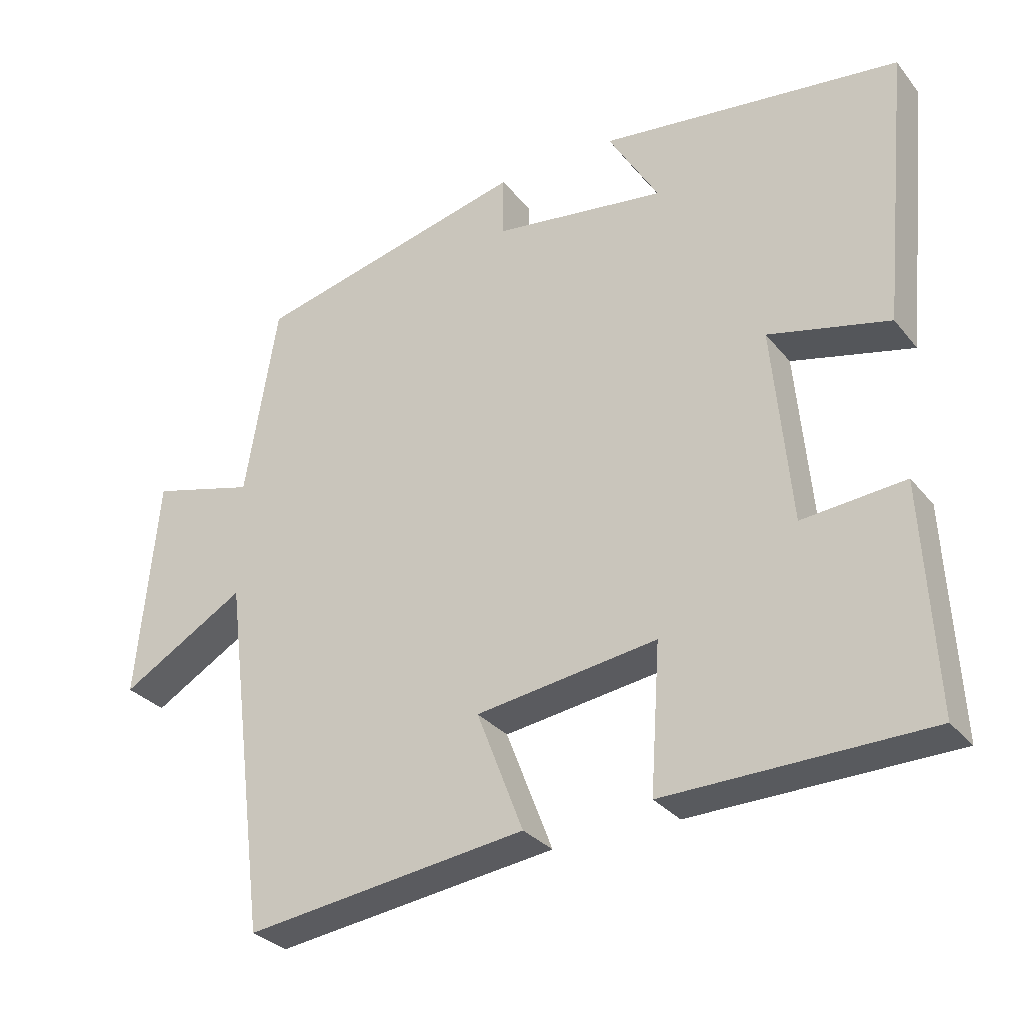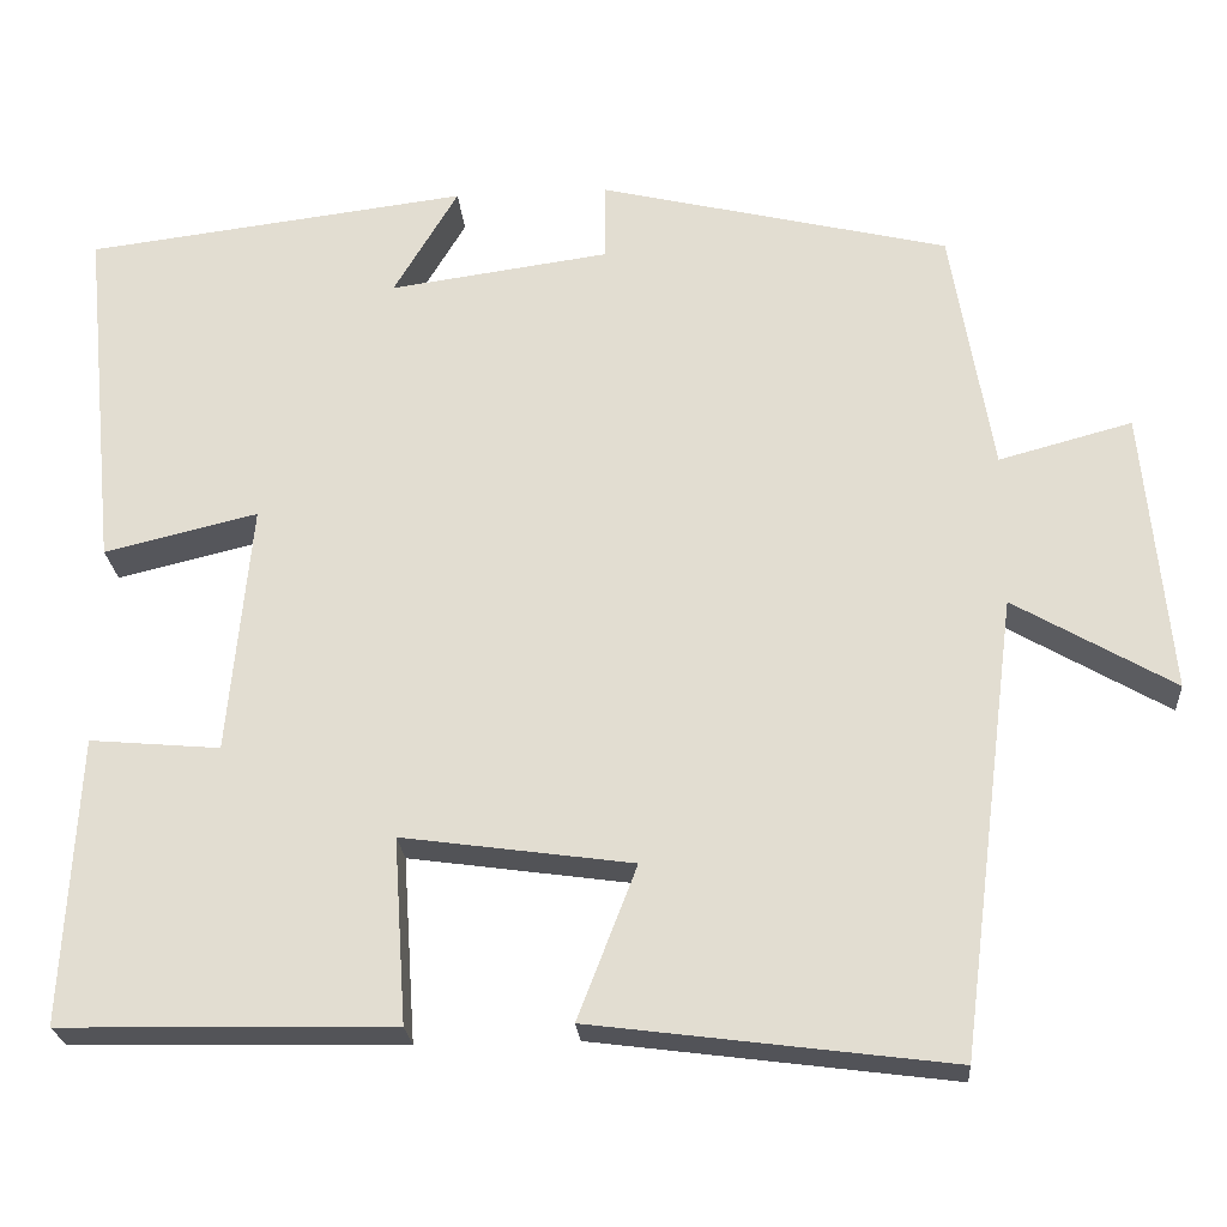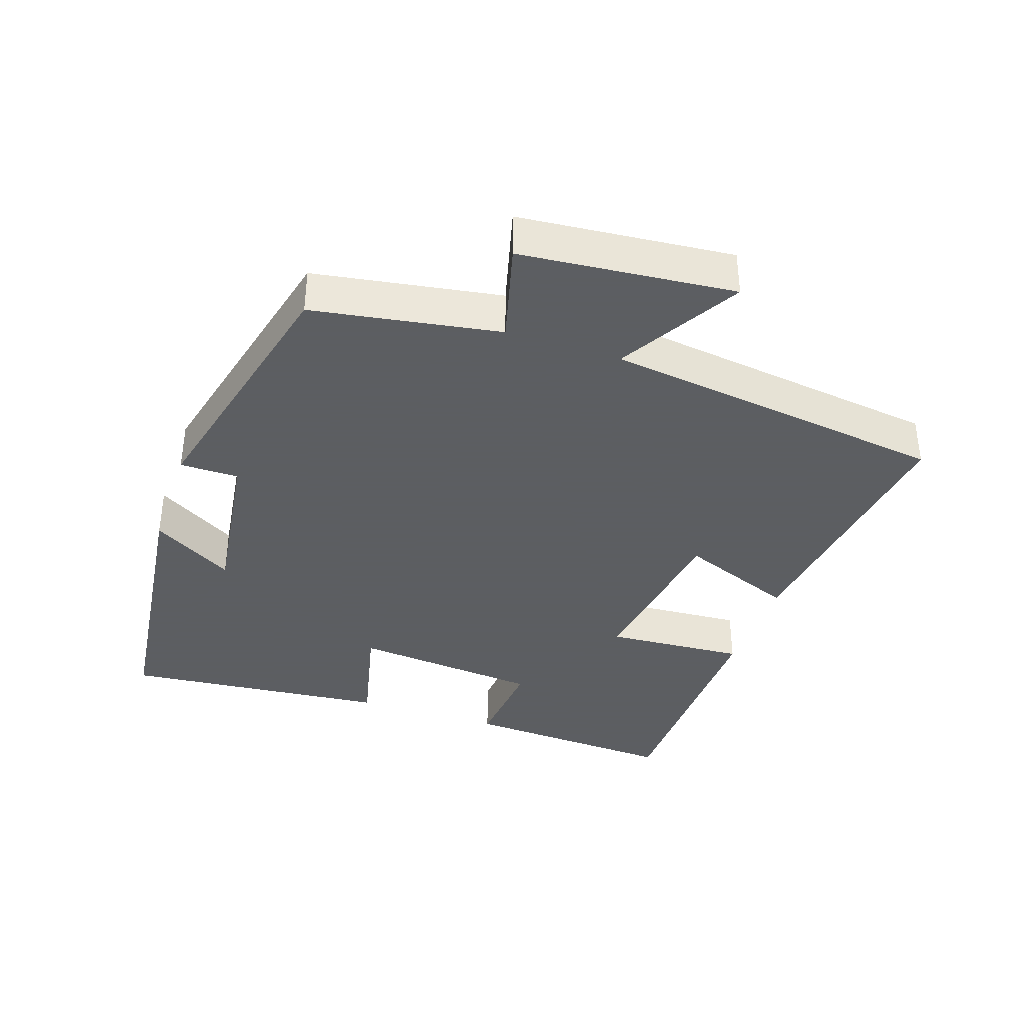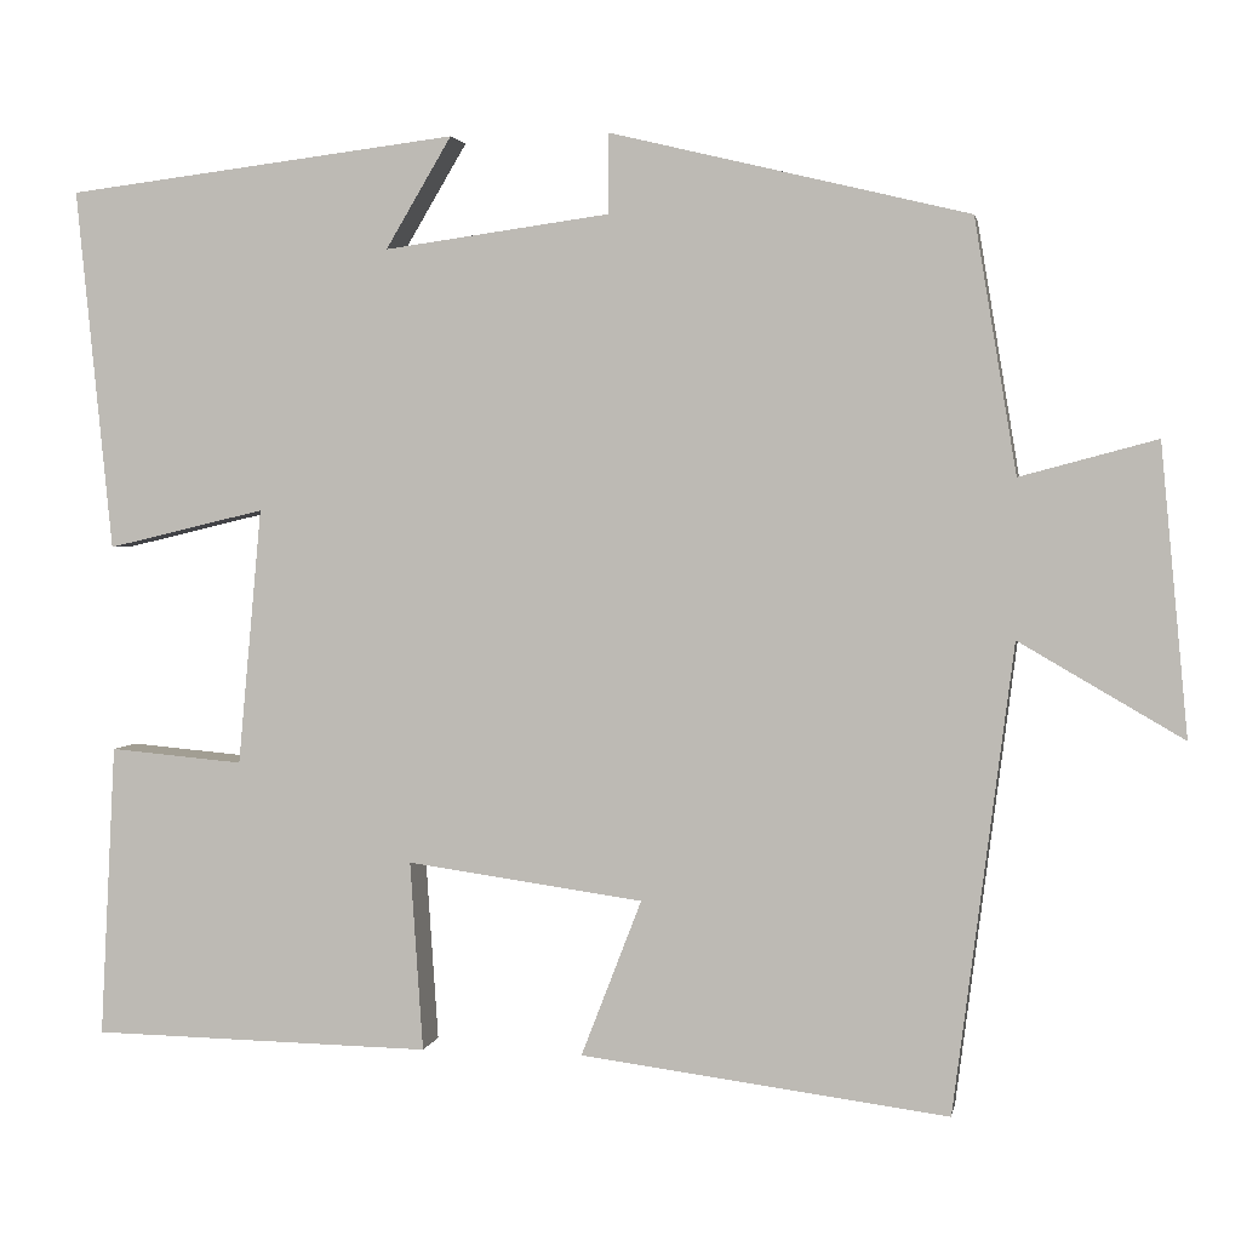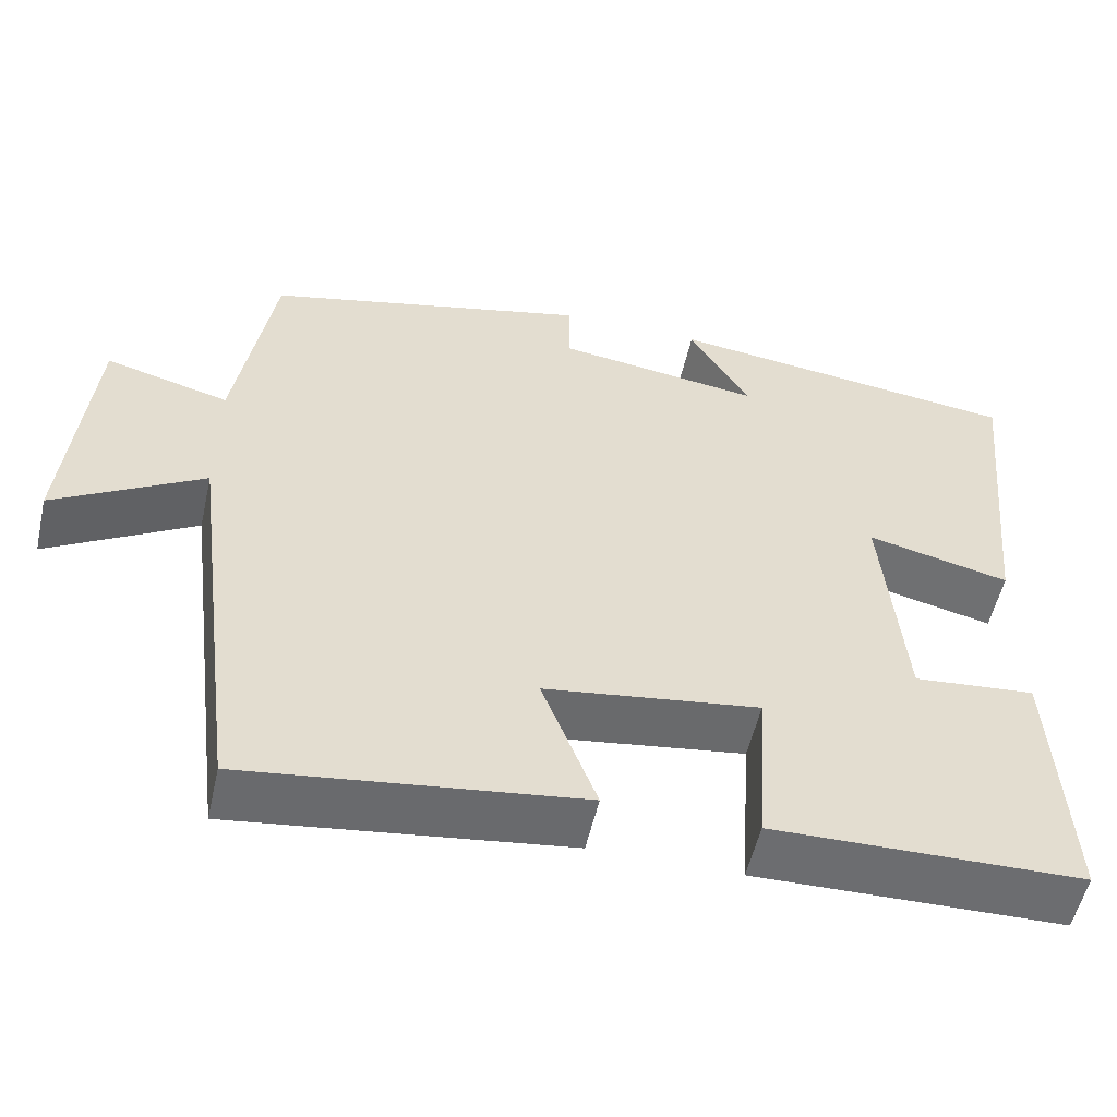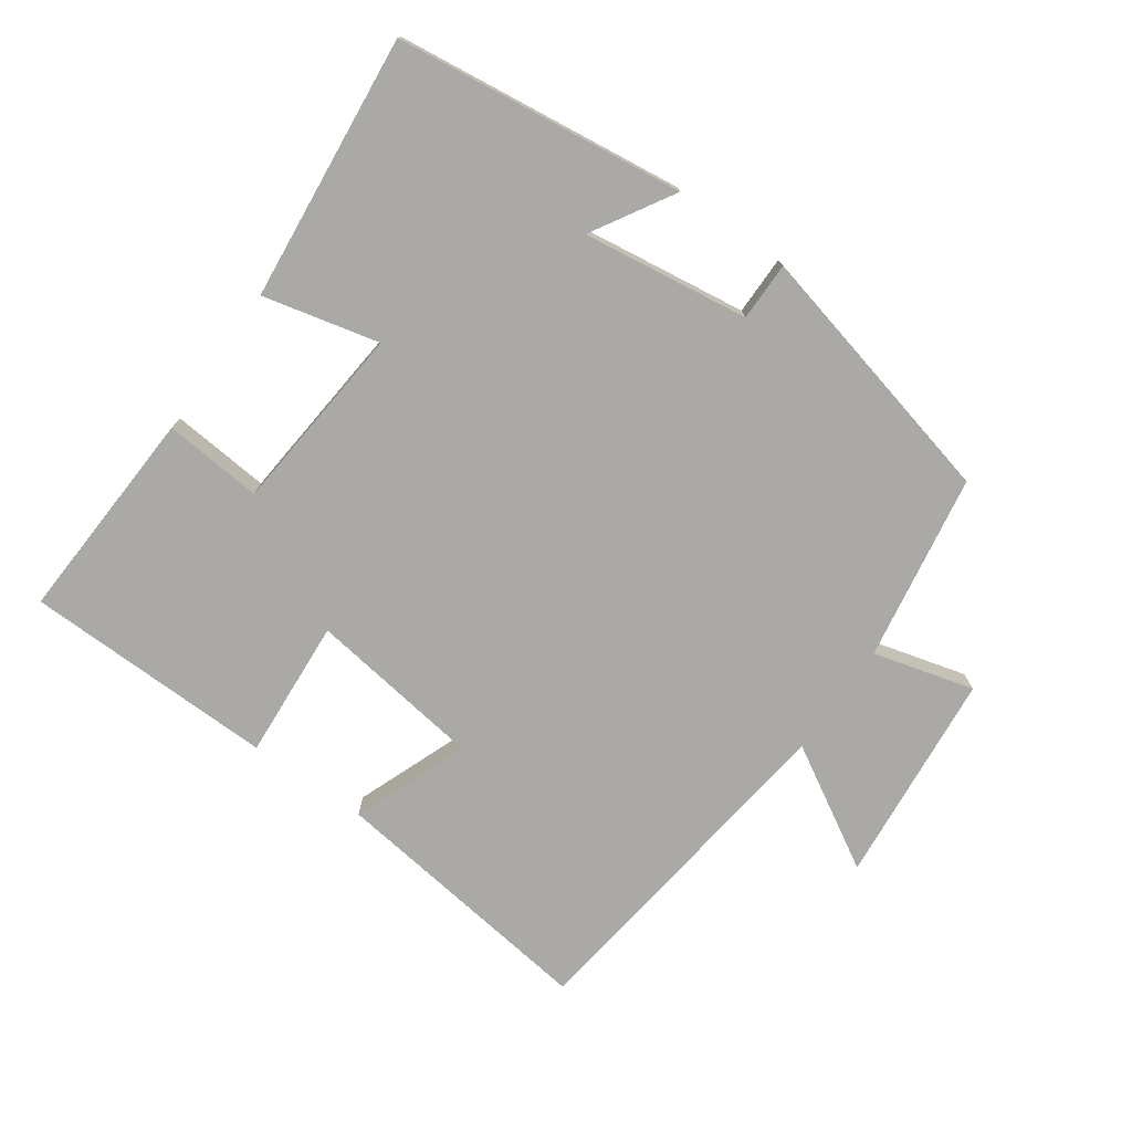
<metadata>
{"format":"obj","ext":"obj","renderer":"f3d","projection":"perspective","resolution":1024,"background":"white","views":[{"elev":-30.4,"azim":-148.4,"up":"+Z"},{"elev":-23.6,"azim":4.4,"up":"+Z"},{"elev":-37.4,"azim":71.2,"up":"+Y"},{"elev":2.6,"azim":10.2,"up":"+Z"},{"elev":-54.2,"azim":167.3,"up":"+Z"},{"elev":-75.5,"azim":-35.2,"up":"+Y"}]}
</metadata>
<code>
v 0.454 0.07 0.406
v 0.5 0.07 0.13
v 0.649 0.07 0.17
v 0.679 0.07 -0.146
v 0.5 0.07 -0.042
v 0.435 0.07 -0.552
v 0.033 0.07 -0.5
v 0.099 0.07 -0.329
v -0.159 0.07 -0.293
v -0.145 0.07 -0.5
v -0.517 0.07 -0.493
v -0.5 0.07 -0.173
v -0.354 0.07 -0.186
v -0.328 0.07 0.094
v -0.5 0.07 0.053
v -0.539 0.07 0.447
v -0.111 0.07 0.5
v -0.183 0.07 0.379
v 0.063 0.07 0.413
v 0.063 0.07 0.5
v 0.454 0 0.406
v 0.5 0 0.13
v 0.649 0 0.17
v 0.679 0 -0.146
v 0.5 0 -0.042
v 0.435 0 -0.552
v 0.033 0 -0.5
v 0.099 0 -0.329
v -0.159 0 -0.293
v -0.145 0 -0.5
v -0.517 0 -0.493
v -0.5 0 -0.173
v -0.354 0 -0.186
v -0.328 0 0.094
v -0.5 0 0.053
v -0.539 0 0.447
v -0.111 0 0.5
v -0.183 0 0.379
v 0.063 0 0.413
v 0.063 0 0.5
f 19 20 1 2
f 18 19 2
f 15 16 17 18
f 14 15 18
f 13 14 18 2
f 10 11 12 13
f 9 10 13
f 8 9 13 2
f 5 6 7 8
f 5 8 2 3
f 3 4 5
f 22 21 40 39
f 22 39 38
f 38 37 36 35
f 38 35 34
f 22 38 34 33
f 33 32 31 30
f 33 30 29
f 22 33 29 28
f 28 27 26 25
f 23 22 28 25
f 25 24 23
f 1 21 22 2
f 2 22 23 3
f 3 23 24 4
f 4 24 25 5
f 5 25 26 6
f 6 26 27 7
f 7 27 28 8
f 8 28 29 9
f 9 29 30 10
f 10 30 31 11
f 11 31 32 12
f 12 32 33 13
f 13 33 34 14
f 14 34 35 15
f 15 35 36 16
f 16 36 37 17
f 17 37 38 18
f 18 38 39 19
f 19 39 40 20
f 20 40 21 1

</code>
